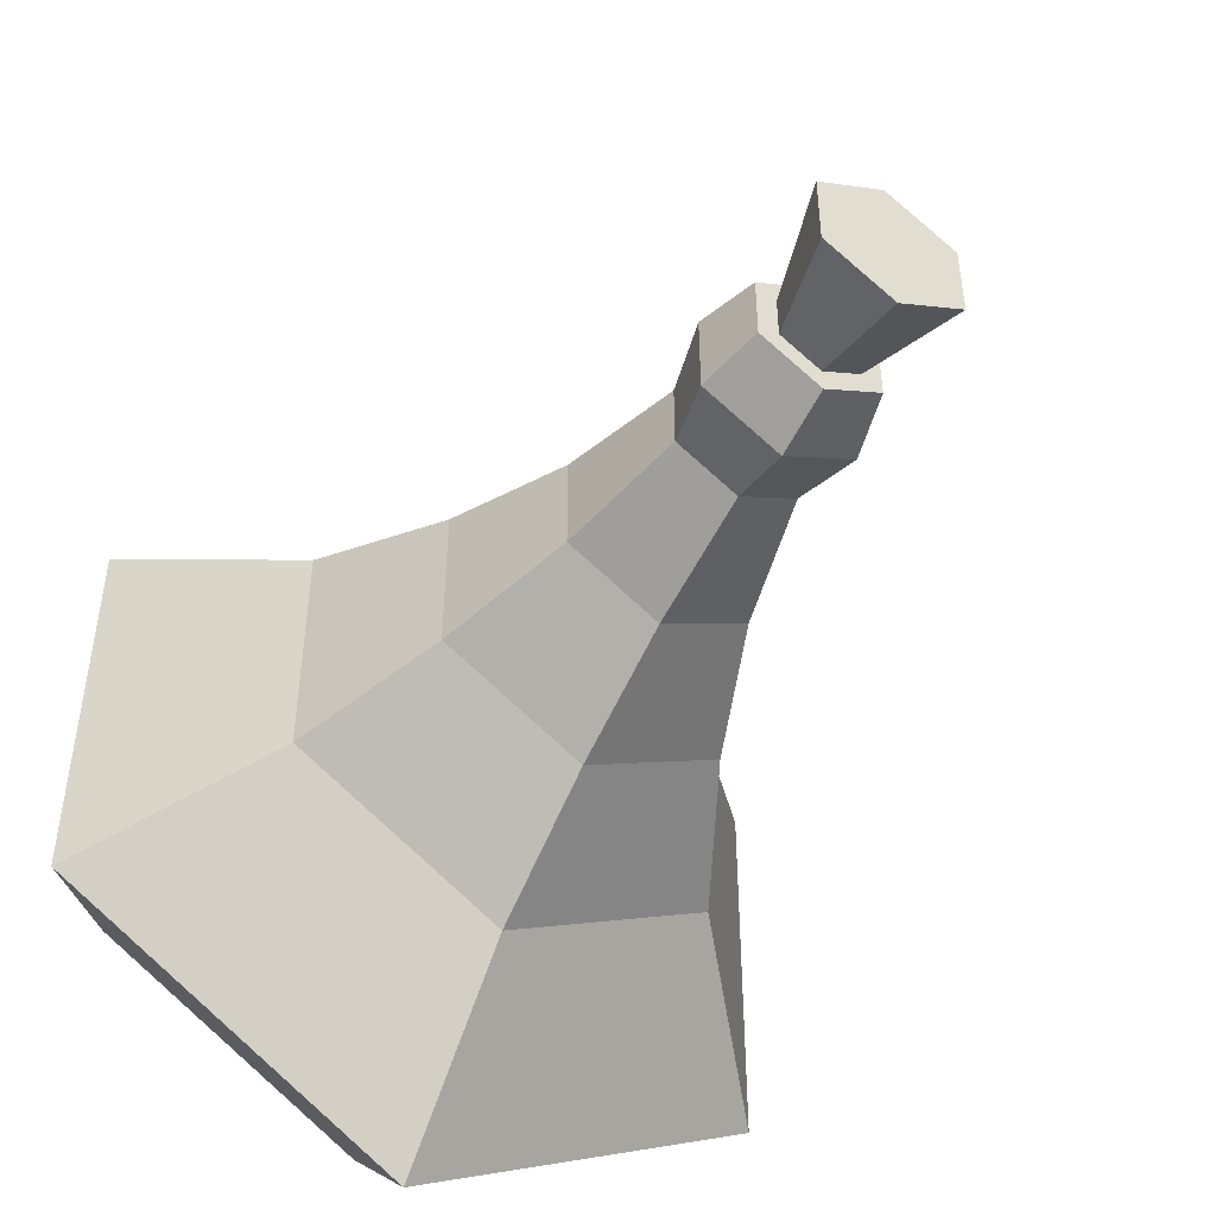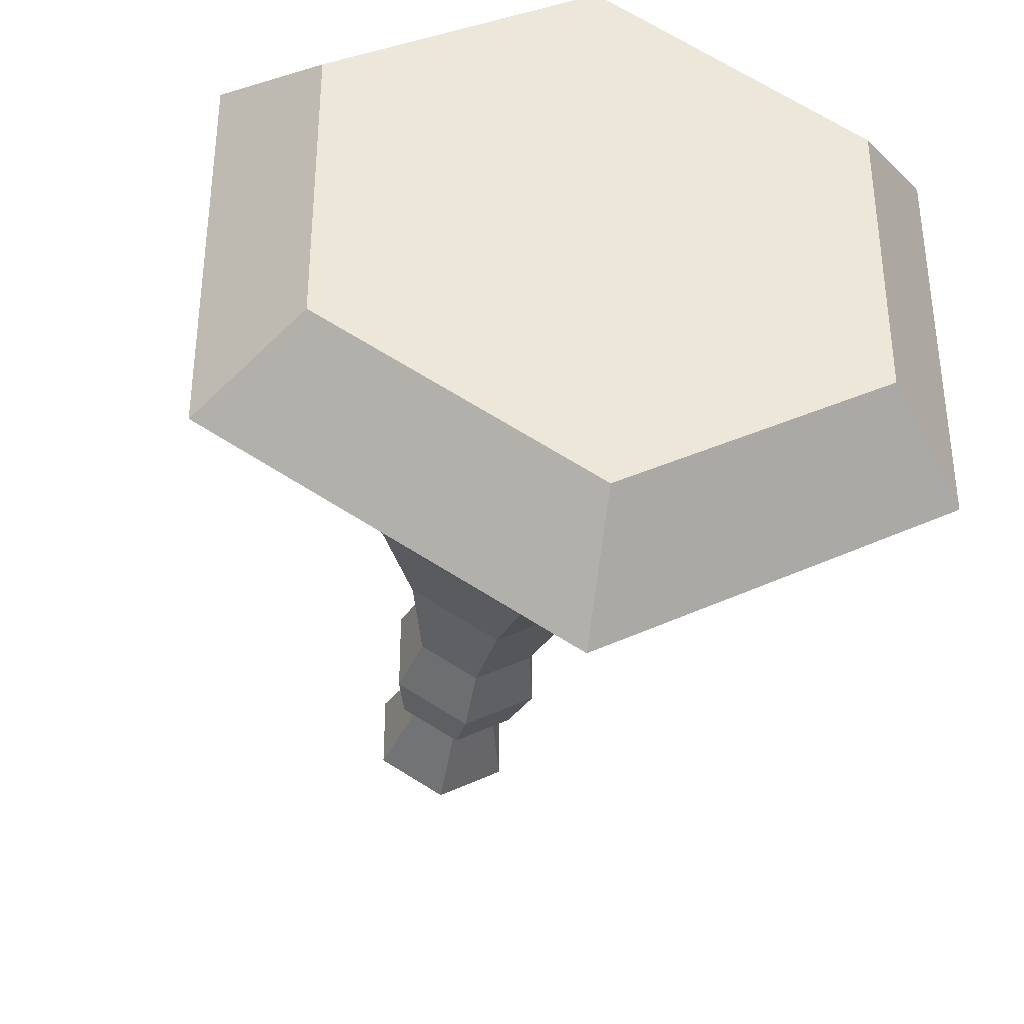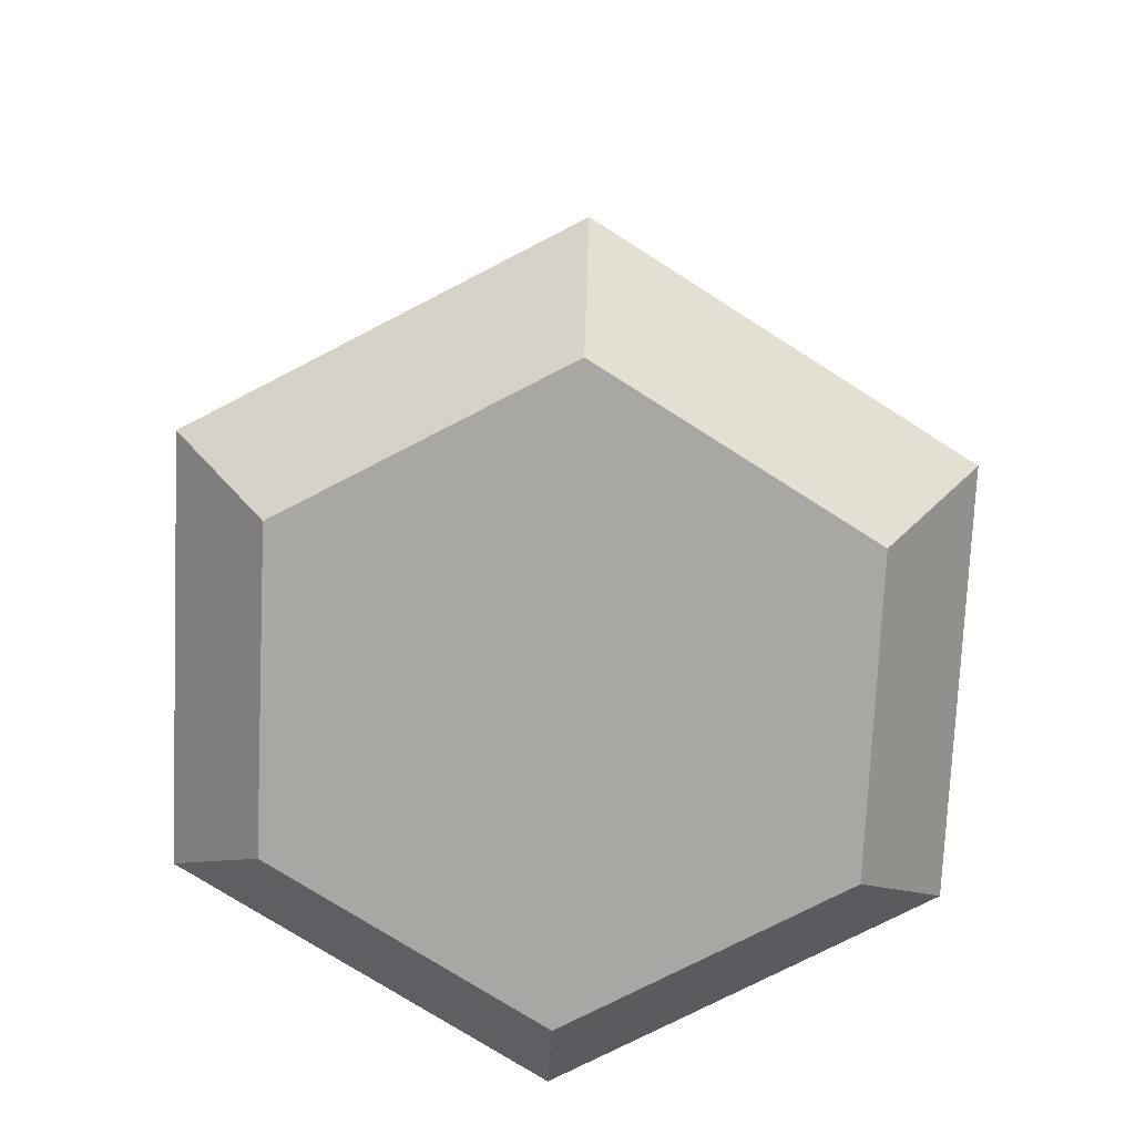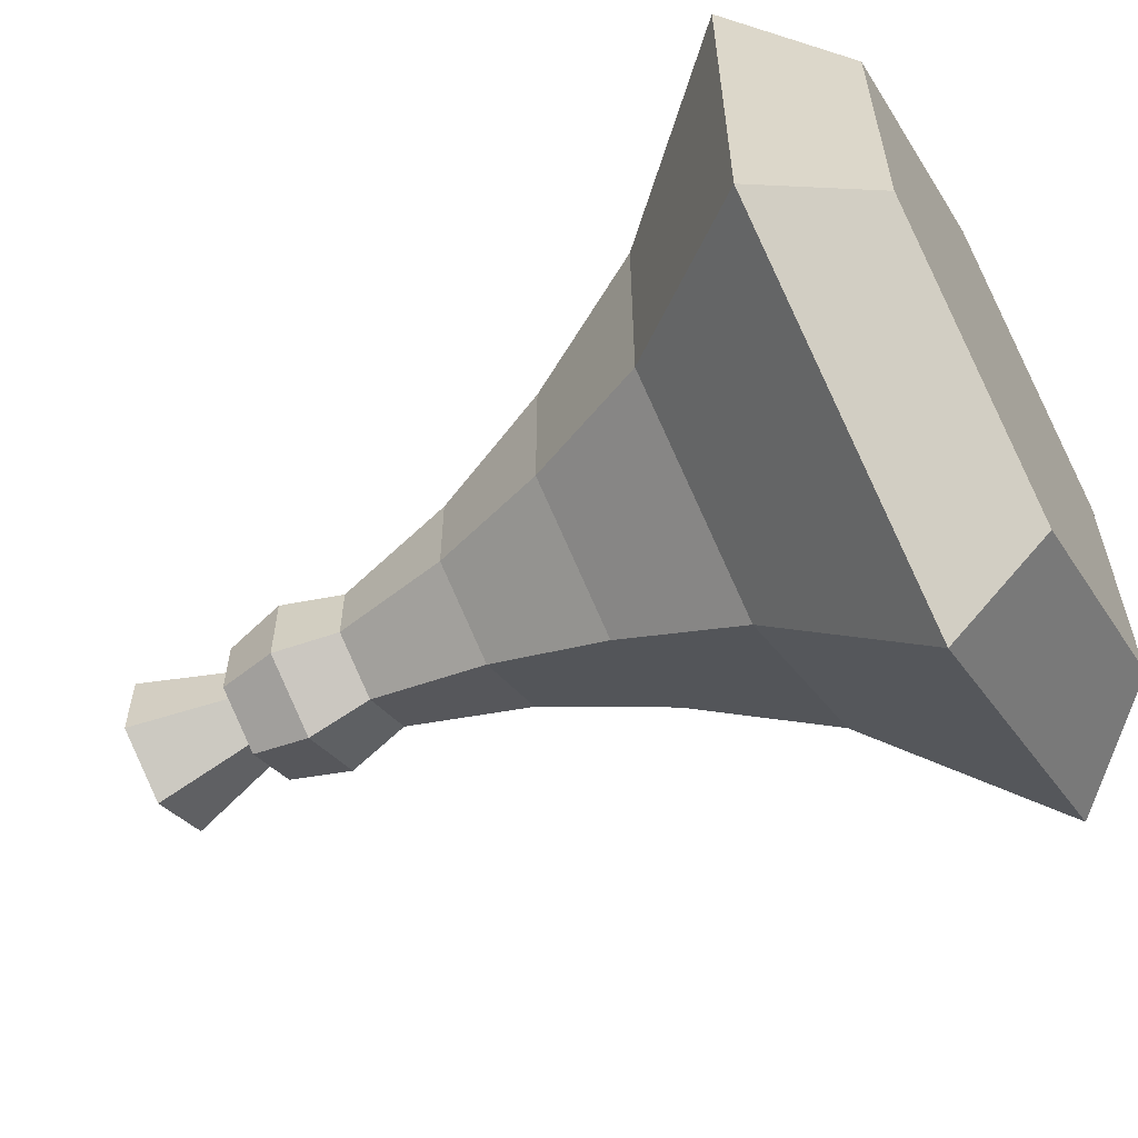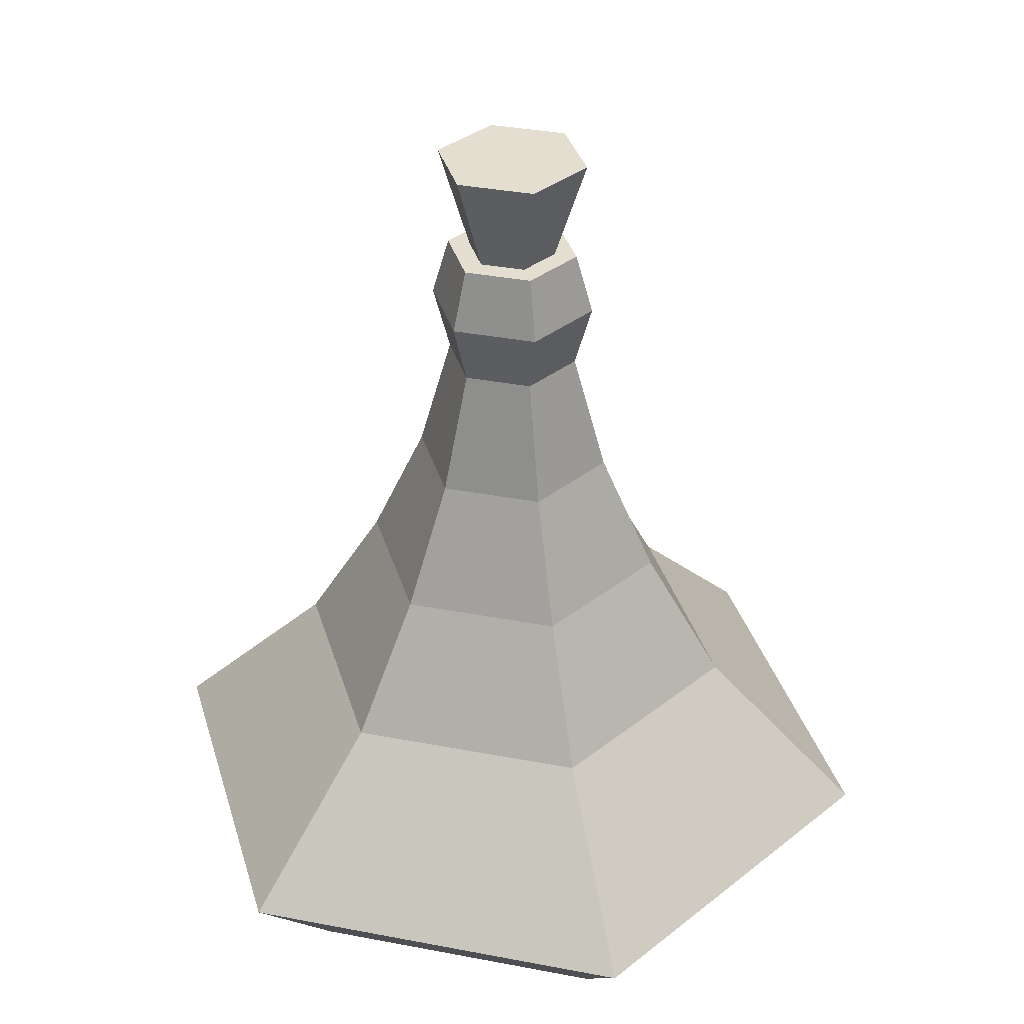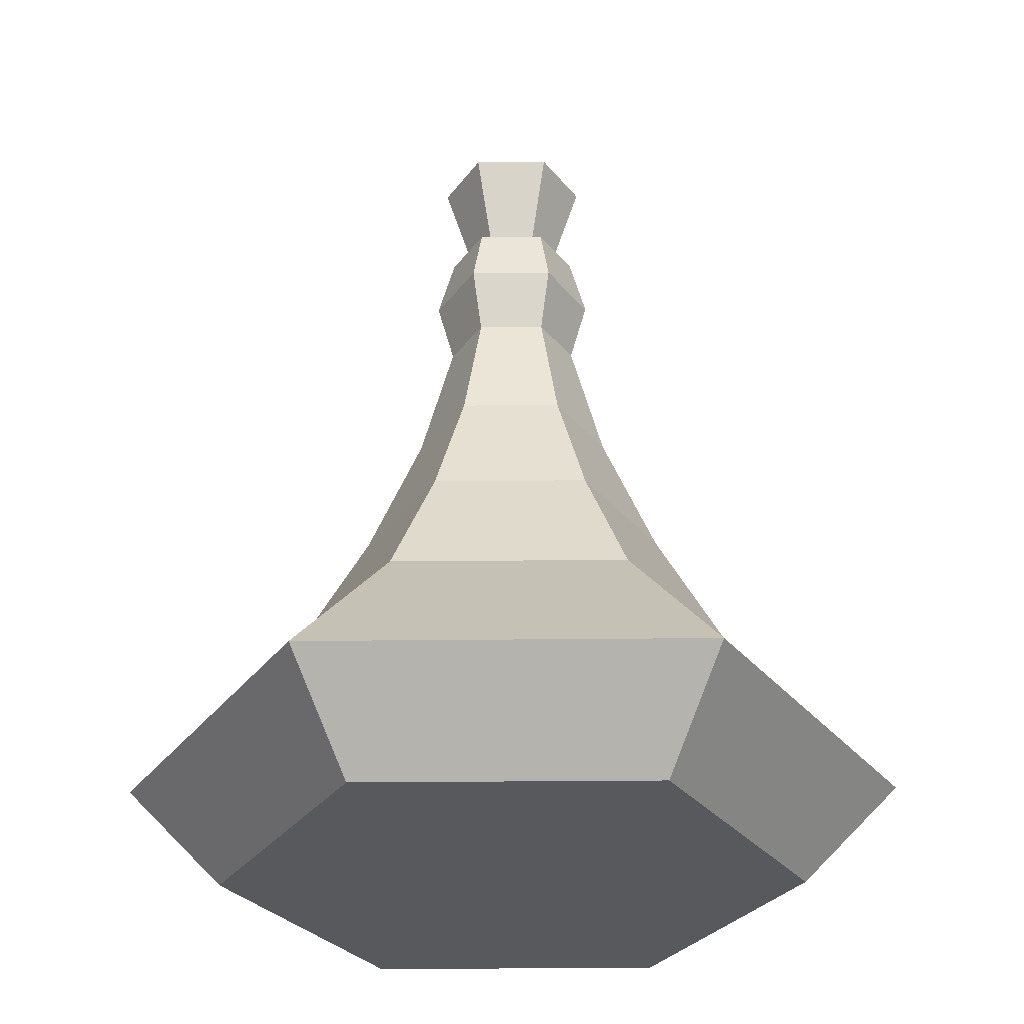
<metadata>
{"format":"obj","ext":"obj","renderer":"f3d","projection":"perspective","resolution":1024,"background":"white","views":[{"elev":-48.8,"azim":149.6,"up":"+Z"},{"elev":-37.4,"azim":-10.7,"up":"+Z"},{"elev":-74.5,"azim":-62.6,"up":"+Y"},{"elev":-60.0,"azim":-61.5,"up":"+Z"},{"elev":35.8,"azim":104.1,"up":"+Y"},{"elev":-30.0,"azim":-149.1,"up":"+Y"}]}
</metadata>
<code>
o potion_Cylinder
v 0.001596 -0.1533 -0.1847
v 0.1592 -0.1533 -0.09374
v 0.1592 -0.1533 0.08822
v 0.001596 -0.2003 0.1336
v 0.001596 -0.1533 0.1792
v -0.1165 -0.2003 0.06542
v -0.156 -0.1533 0.08822
v -0.156 -0.1533 -0.09374
v 0.09554 -0.0806 -0.057
v 0.001596 -0.0806 -0.1112
v 0.09554 -0.0806 0.05147
v 0.001596 -0.0806 0.1057
v -0.09235 -0.0806 0.05147
v -0.09235 -0.0806 -0.057
v 0.06412 -0.01959 -0.03886
v 0.001596 -0.01959 -0.07496
v 0.06412 -0.01959 0.03333
v 0.001596 -0.01959 0.06943
v -0.06093 -0.01959 0.03333
v -0.06093 -0.01959 -0.03886
v 0.04202 0.03758 -0.0261
v 0.001596 0.03758 -0.04944
v 0.04202 0.03758 0.02057
v 0.001596 0.03758 0.04392
v -0.03883 0.03758 0.02057
v -0.03883 0.03758 -0.0261
v 0.02853 0.09415 -0.01832
v 0.001596 0.09415 -0.03386
v 0.02853 0.09415 0.01279
v 0.001596 0.09415 0.02834
v -0.02534 0.09415 0.01279
v -0.02534 0.09415 -0.01832
v 0.03544 0.1235 -0.0223
v 0.001596 0.1235 -0.04185
v 0.03544 0.1235 0.01678
v 0.001596 0.1235 0.03632
v -0.03225 0.1235 0.01678
v -0.03225 0.1235 -0.0223
v 0.02853 0.1517 -0.01832
v 0.001596 0.1517 -0.03386
v 0.02853 0.1517 0.01279
v 0.001596 0.1517 0.02834
v -0.02534 0.1517 0.01279
v -0.02534 0.1517 -0.01832
v 0.01945 0.1517 -0.01307
v 0.001596 0.1517 -0.02338
v 0.01945 0.1517 0.007545
v 0.001596 0.1517 0.01785
v -0.01626 0.1517 0.007545
v -0.01626 0.1517 -0.01307
v 0.0322 0.1988 -0.02043
v 0.001596 0.1988 -0.0381
v 0.0322 0.1988 0.01491
v 0.001596 0.1988 0.03258
v -0.02901 0.1988 0.01491
v -0.02901 0.1988 -0.02043
v 0.001596 -0.2003 -0.1391
v 0.1197 -0.2003 -0.07095
v 0.1592 -0.1533 -0.09374
v 0.001596 -0.1533 -0.1847
v 0.1197 -0.2003 0.06542
v 0.1592 -0.1533 0.08822
v 0.001596 -0.2003 0.1336
v 0.001596 -0.1533 0.1792
v -0.1165 -0.2003 0.06542
v -0.156 -0.1533 0.08822
v -0.1165 -0.2003 -0.07095
v -0.156 -0.1533 -0.09374
v 0.001596 -0.2003 -0.1237
v 0.1063 -0.2003 -0.06323
v 0.1063 -0.2003 0.0577
v 0.001596 -0.2003 0.1182
v -0.1031 -0.2003 0.0577
v -0.1031 -0.2003 -0.06323
f 5 6 4
f 8 10 1
f 5 63 64
f 8 60 68
f 13 20 14
f 5 13 7
f 2 11 3
f 7 14 8
f 1 9 2
f 3 12 5
f 16 26 22
f 11 18 12
f 9 16 15
f 14 16 10
f 12 19 13
f 9 17 11
f 25 32 26
f 18 25 19
f 15 23 17
f 19 26 20
f 18 23 24
f 15 22 21
f 32 34 28
f 23 30 24
f 22 27 21
f 26 28 22
f 24 31 25
f 21 29 23
f 37 44 38
f 30 37 31
f 27 35 29
f 31 38 32
f 29 36 30
f 28 33 27
f 44 46 40
f 35 42 36
f 33 40 39
f 34 44 40
f 36 43 37
f 35 39 41
f 49 56 50
f 42 49 43
f 41 45 47
f 44 49 50
f 42 47 48
f 40 45 39
f 52 53 51
f 47 54 48
f 45 52 51
f 46 56 52
f 48 55 49
f 45 53 47
f 3 64 62
f 4 65 63
f 1 59 60
f 6 66 65
f 7 68 66
f 2 62 59
f 60 58 57
f 58 62 61
f 62 63 61
f 66 67 65
f 68 57 67
f 57 74 67
f 70 74 69
f 63 73 72
f 58 71 70
f 67 73 65
f 58 69 57
f 63 71 61
f 56 54 53
f 74 72 73
f 5 7 6
f 8 14 10
f 5 4 63
f 8 1 60
f 13 19 20
f 5 12 13
f 2 9 11
f 7 13 14
f 1 10 9
f 3 11 12
f 16 20 26
f 11 17 18
f 9 10 16
f 14 20 16
f 12 18 19
f 9 15 17
f 25 31 32
f 18 24 25
f 15 21 23
f 19 25 26
f 18 17 23
f 15 16 22
f 32 38 34
f 23 29 30
f 22 28 27
f 26 32 28
f 24 30 31
f 21 27 29
f 37 43 44
f 30 36 37
f 27 33 35
f 31 37 38
f 29 35 36
f 28 34 33
f 44 50 46
f 35 41 42
f 33 34 40
f 34 38 44
f 36 42 43
f 35 33 39
f 49 55 56
f 42 48 49
f 41 39 45
f 44 43 49
f 42 41 47
f 40 46 45
f 52 56 53
f 47 53 54
f 45 46 52
f 46 50 56
f 48 54 55
f 45 51 53
f 3 5 64
f 4 6 65
f 1 2 59
f 6 7 66
f 7 8 68
f 2 3 62
f 60 59 58
f 58 59 62
f 62 64 63
f 66 68 67
f 68 60 57
f 57 69 74
f 70 71 74
f 63 65 73
f 58 61 71
f 67 74 73
f 58 70 69
f 63 72 71
f 56 55 54
f 74 71 72

</code>
